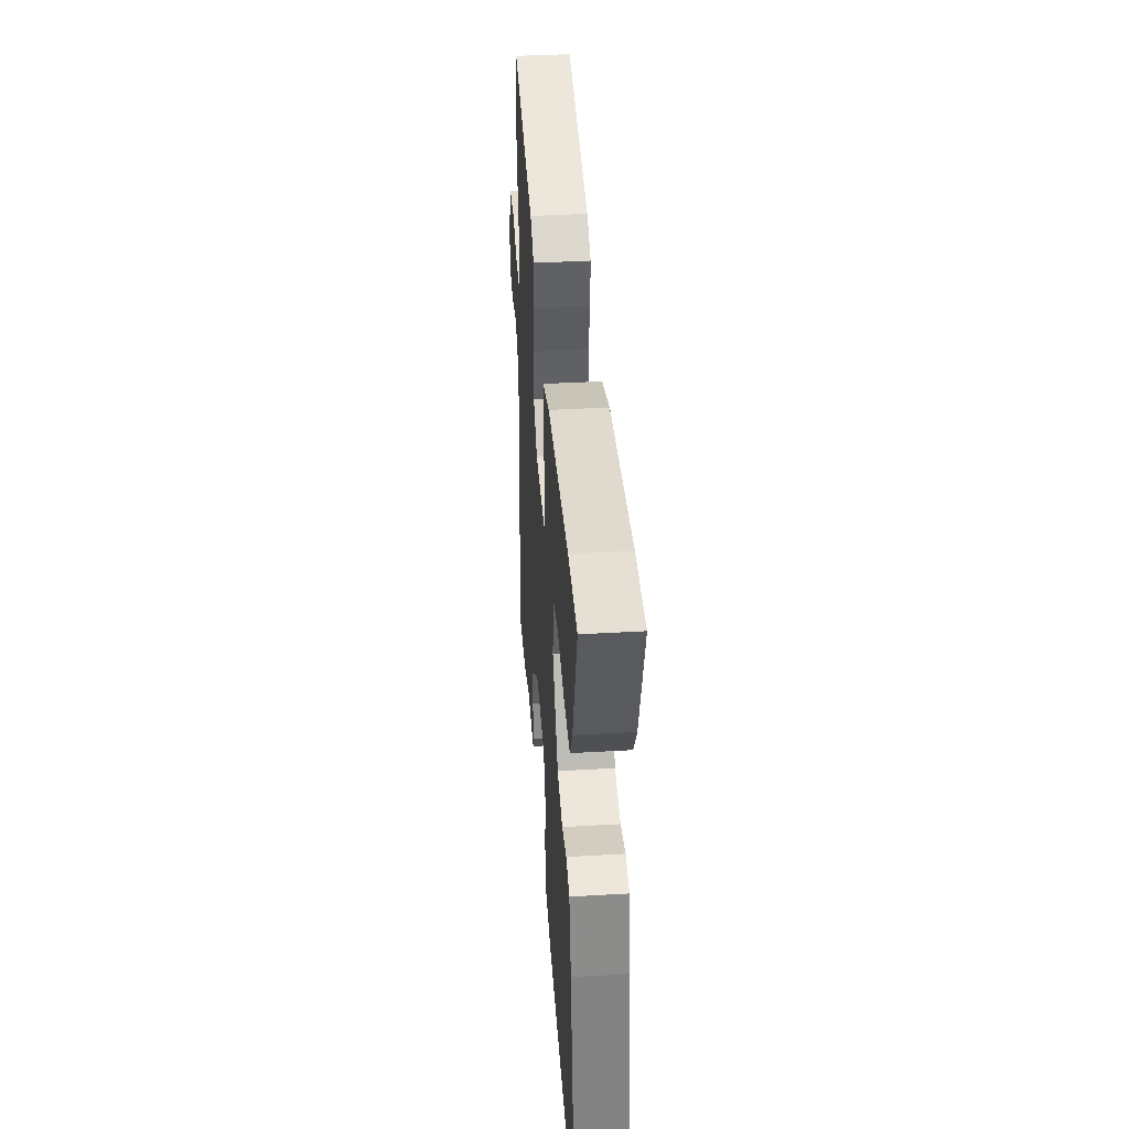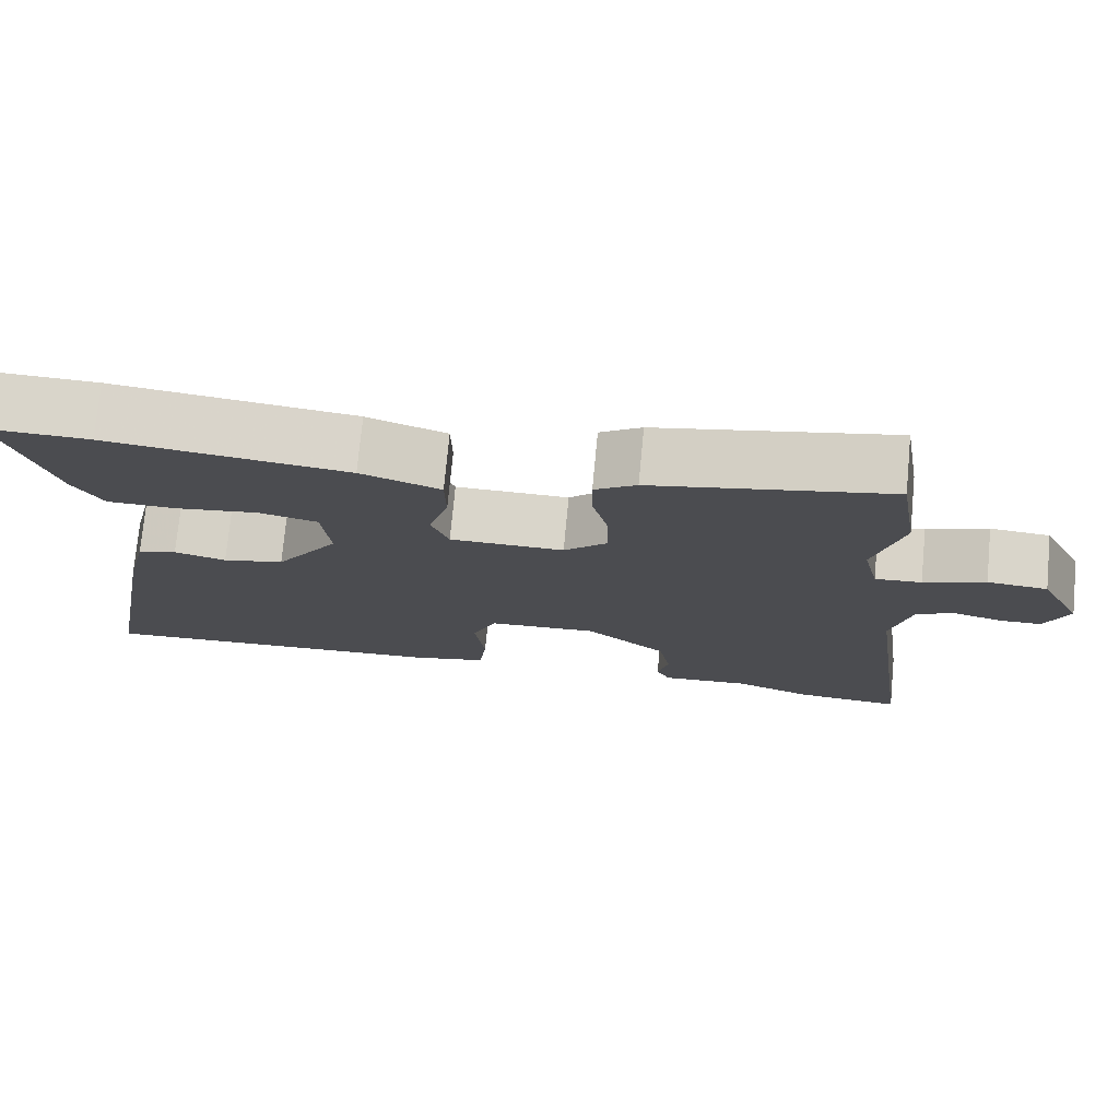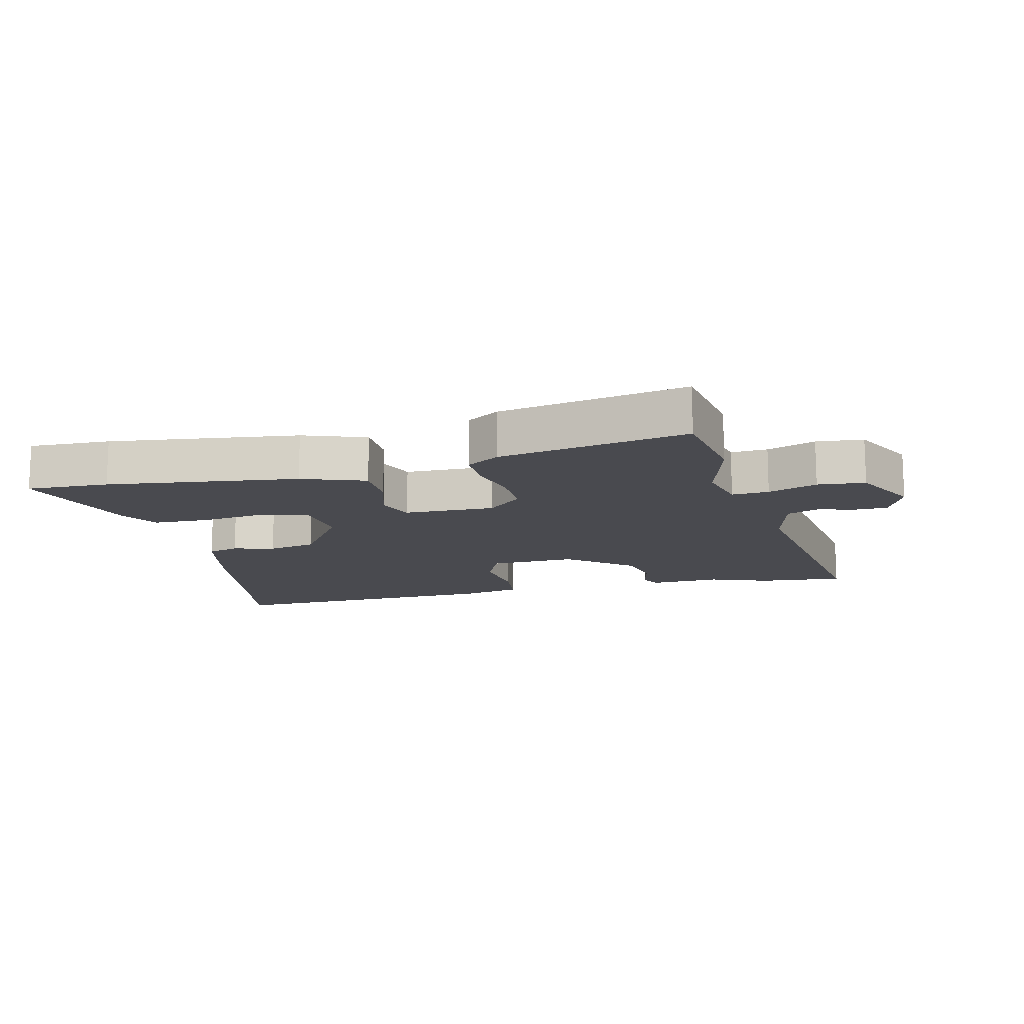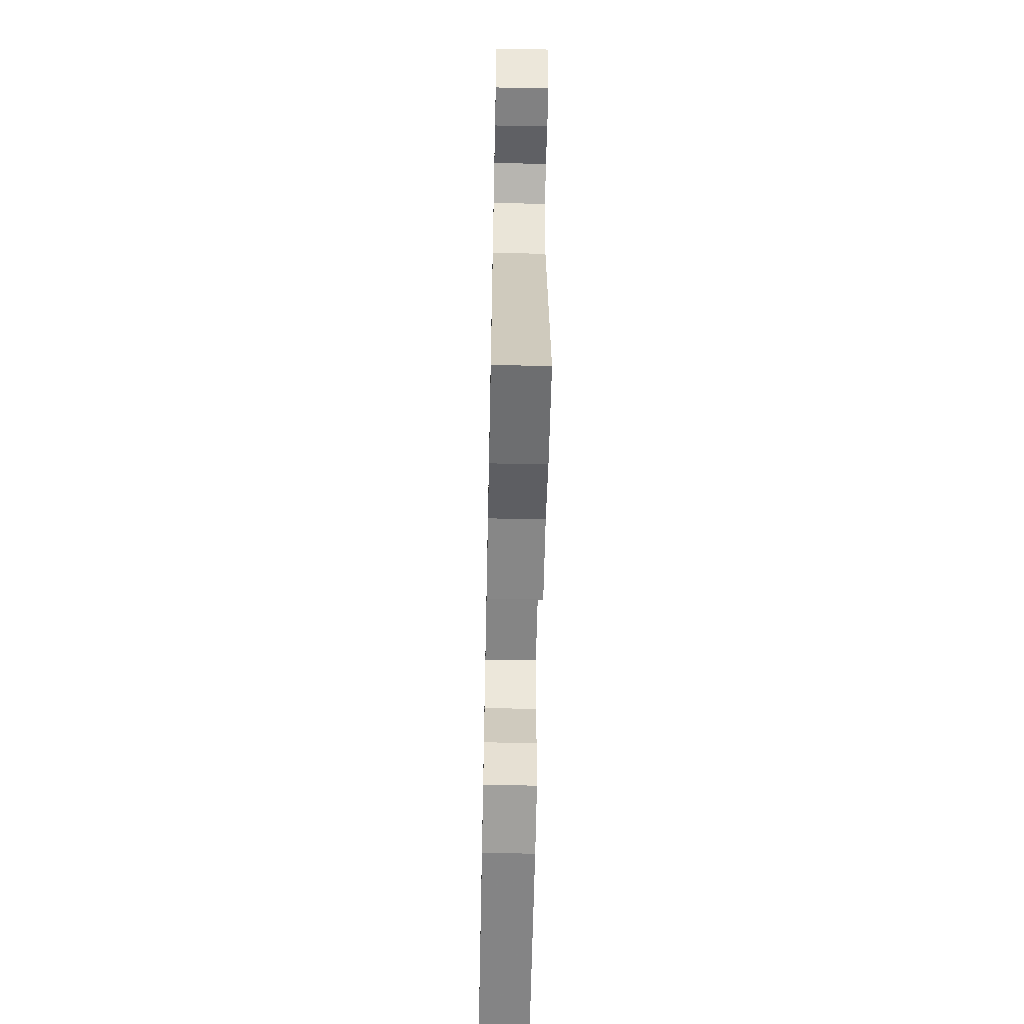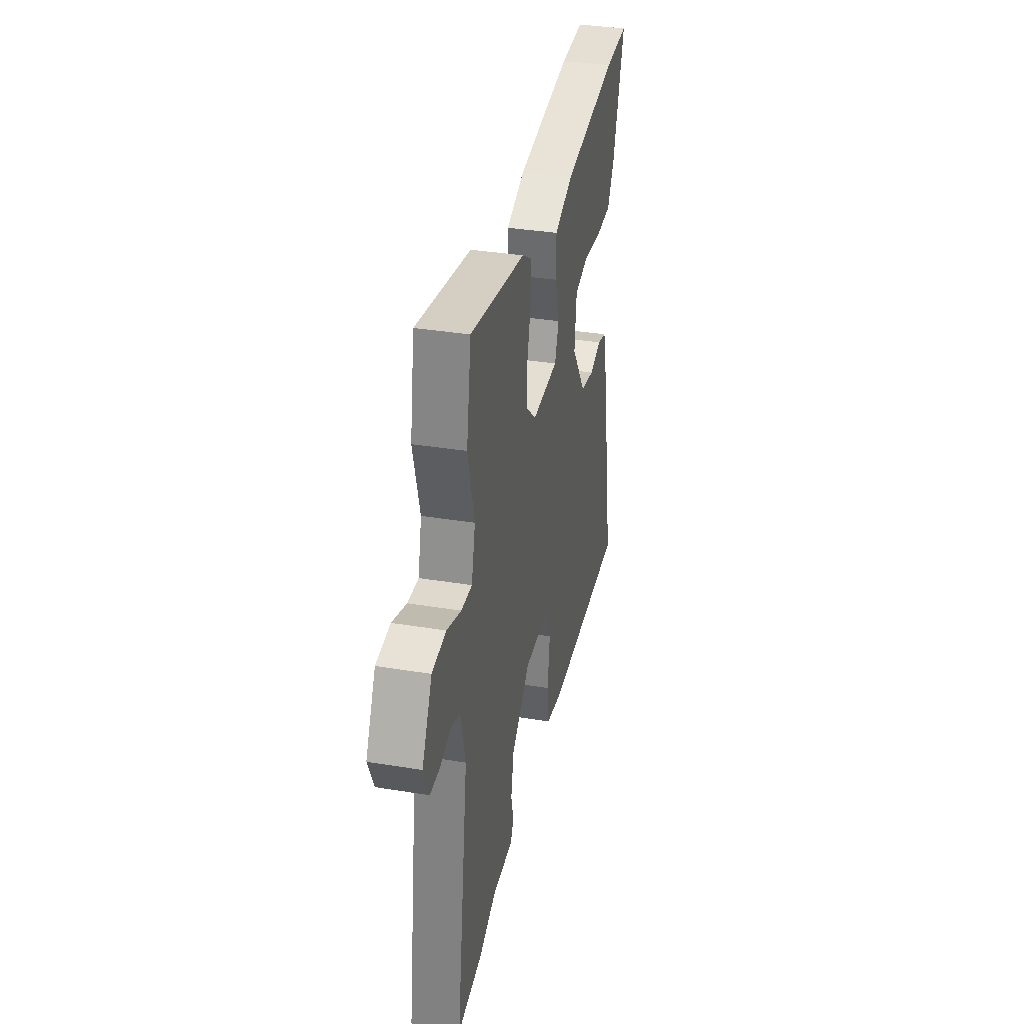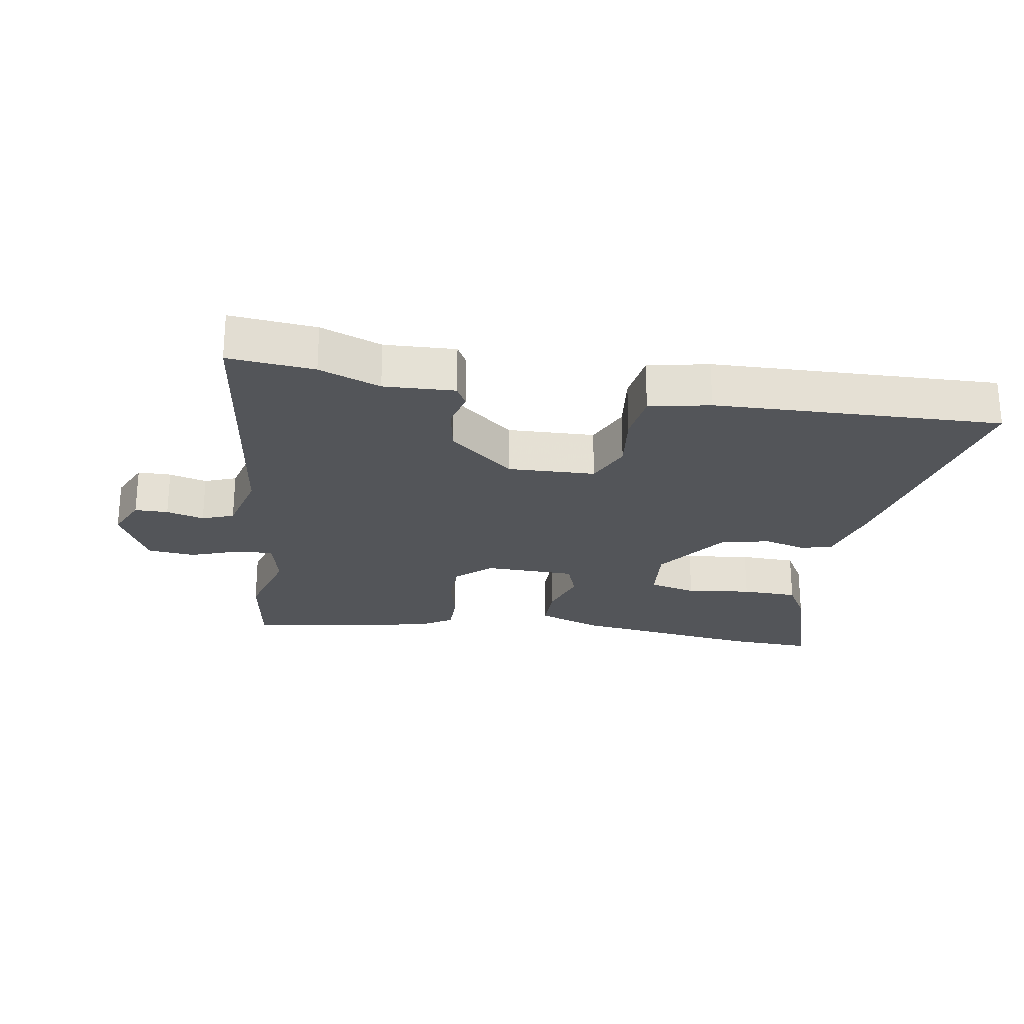
<metadata>
{"format":"obj","ext":"obj","renderer":"f3d","projection":"perspective","resolution":1024,"background":"white","views":[{"elev":40.0,"azim":-94.1,"up":"+Z"},{"elev":74.7,"azim":5.4,"up":"+Z"},{"elev":-13.6,"azim":13.6,"up":"+Y"},{"elev":-59.3,"azim":88.8,"up":"+Z"},{"elev":35.6,"azim":102.2,"up":"+Z"},{"elev":-24.0,"azim":170.0,"up":"+Y"}]}
</metadata>
<code>
v 0.609 0.07 -0.51
v 0.473 0.07 -0.498
v 0.376 0.07 -0.462
v 0.264 0.07 -0.468
v 0.246 0.07 -0.435
v 0.26 0.07 -0.376
v 0.245 0.07 -0.299
v 0.142 0.07 -0.214
v 0.003 0.07 -0.22
v -0.028 0.07 -0.292
v -0.015 0.07 -0.388
v -0.025 0.07 -0.467
v -0.121 0.07 -0.488
v -0.574 0.07 -0.506
v -0.5 0.07 -0.107
v -0.473 0.07 0.003
v -0.423 0.07 0.017
v -0.357 0.07 -0.001
v -0.279 0.07 0.016
v -0.198 0.07 0.135
v -0.208 0.07 0.232
v -0.284 0.07 0.25
v -0.387 0.07 0.236
v -0.476 0.07 0.238
v -0.513 0.07 0.301
v -0.577 0.07 0.502
v -0.446 0.07 0.498
v -0.142 0.07 0.46
v -0.041 0.07 0.424
v -0.04 0.07 0.349
v -0.065 0.07 0.266
v -0.043 0.07 0.207
v 0.102 0.07 0.205
v 0.157 0.07 0.256
v 0.156 0.07 0.332
v 0.136 0.07 0.412
v 0.135 0.07 0.479
v 0.188 0.07 0.513
v 0.488 0.07 0.57
v 0.513 0.07 0.42
v 0.477 0.07 0.287
v 0.497 0.07 0.203
v 0.556 0.07 0.207
v 0.634 0.07 0.236
v 0.71 0.07 0.229
v 0.764 0.07 0.123
v 0.734 0.07 0.055
v 0.681 0.07 0.054
v 0.621 0.07 0.07
v 0.571 0.07 0.05
v 0.545 0.07 -0.057
v 0.609 0 -0.51
v 0.473 0 -0.498
v 0.376 0 -0.462
v 0.264 0 -0.468
v 0.246 0 -0.435
v 0.26 0 -0.376
v 0.245 0 -0.299
v 0.142 0 -0.214
v 0.003 0 -0.22
v -0.028 0 -0.292
v -0.015 0 -0.388
v -0.025 0 -0.467
v -0.121 0 -0.488
v -0.574 0 -0.506
v -0.5 0 -0.107
v -0.473 0 0.003
v -0.423 0 0.017
v -0.357 0 -0.001
v -0.279 0 0.016
v -0.198 0 0.135
v -0.208 0 0.232
v -0.284 0 0.25
v -0.387 0 0.236
v -0.476 0 0.238
v -0.513 0 0.301
v -0.577 0 0.502
v -0.446 0 0.498
v -0.142 0 0.46
v -0.041 0 0.424
v -0.04 0 0.349
v -0.065 0 0.266
v -0.043 0 0.207
v 0.102 0 0.205
v 0.157 0 0.256
v 0.156 0 0.332
v 0.136 0 0.412
v 0.135 0 0.479
v 0.188 0 0.513
v 0.488 0 0.57
v 0.513 0 0.42
v 0.477 0 0.287
v 0.497 0 0.203
v 0.556 0 0.207
v 0.634 0 0.236
v 0.71 0 0.229
v 0.764 0 0.123
v 0.734 0 0.055
v 0.681 0 0.054
v 0.621 0 0.07
v 0.571 0 0.05
v 0.545 0 -0.057
f 46 47 48 49
f 44 45 46 49
f 43 44 49 50
f 42 43 50 51
f 38 39 40 41
f 35 36 37 38
f 34 35 38 41
f 33 34 41 42
f 28 29 30 31
f 28 31 32
f 27 28 32
f 26 27 32
f 25 26 32
f 22 23 24 25
f 22 25 32
f 21 22 32
f 20 21 32
f 19 20 32 33
f 15 16 17 18
f 15 18 19
f 10 11 12 13
f 9 10 13 14
f 3 4 5 6
f 3 6 7
f 2 3 7
f 1 2 7
f 51 1 7 8
f 9 14 15 19
f 19 33 42 51
f 8 9 19 51
f 100 99 98 97
f 100 97 96 95
f 101 100 95 94
f 102 101 94 93
f 92 91 90 89
f 89 88 87 86
f 92 89 86 85
f 93 92 85 84
f 82 81 80 79
f 83 82 79
f 83 79 78
f 83 78 77
f 83 77 76
f 76 75 74 73
f 83 76 73
f 83 73 72
f 83 72 71
f 84 83 71 70
f 69 68 67 66
f 70 69 66
f 64 63 62 61
f 65 64 61 60
f 57 56 55 54
f 58 57 54
f 58 54 53
f 58 53 52
f 59 58 52 102
f 70 66 65 60
f 102 93 84 70
f 102 70 60 59
f 1 52 53 2
f 2 53 54 3
f 3 54 55 4
f 4 55 56 5
f 5 56 57 6
f 6 57 58 7
f 7 58 59 8
f 8 59 60 9
f 9 60 61 10
f 10 61 62 11
f 11 62 63 12
f 12 63 64 13
f 13 64 65 14
f 14 65 66 15
f 15 66 67 16
f 16 67 68 17
f 17 68 69 18
f 18 69 70 19
f 19 70 71 20
f 20 71 72 21
f 21 72 73 22
f 22 73 74 23
f 23 74 75 24
f 24 75 76 25
f 25 76 77 26
f 26 77 78 27
f 27 78 79 28
f 28 79 80 29
f 29 80 81 30
f 30 81 82 31
f 31 82 83 32
f 32 83 84 33
f 33 84 85 34
f 34 85 86 35
f 35 86 87 36
f 36 87 88 37
f 37 88 89 38
f 38 89 90 39
f 39 90 91 40
f 40 91 92 41
f 41 92 93 42
f 42 93 94 43
f 43 94 95 44
f 44 95 96 45
f 45 96 97 46
f 46 97 98 47
f 47 98 99 48
f 48 99 100 49
f 49 100 101 50
f 50 101 102 51
f 51 102 52 1

</code>
